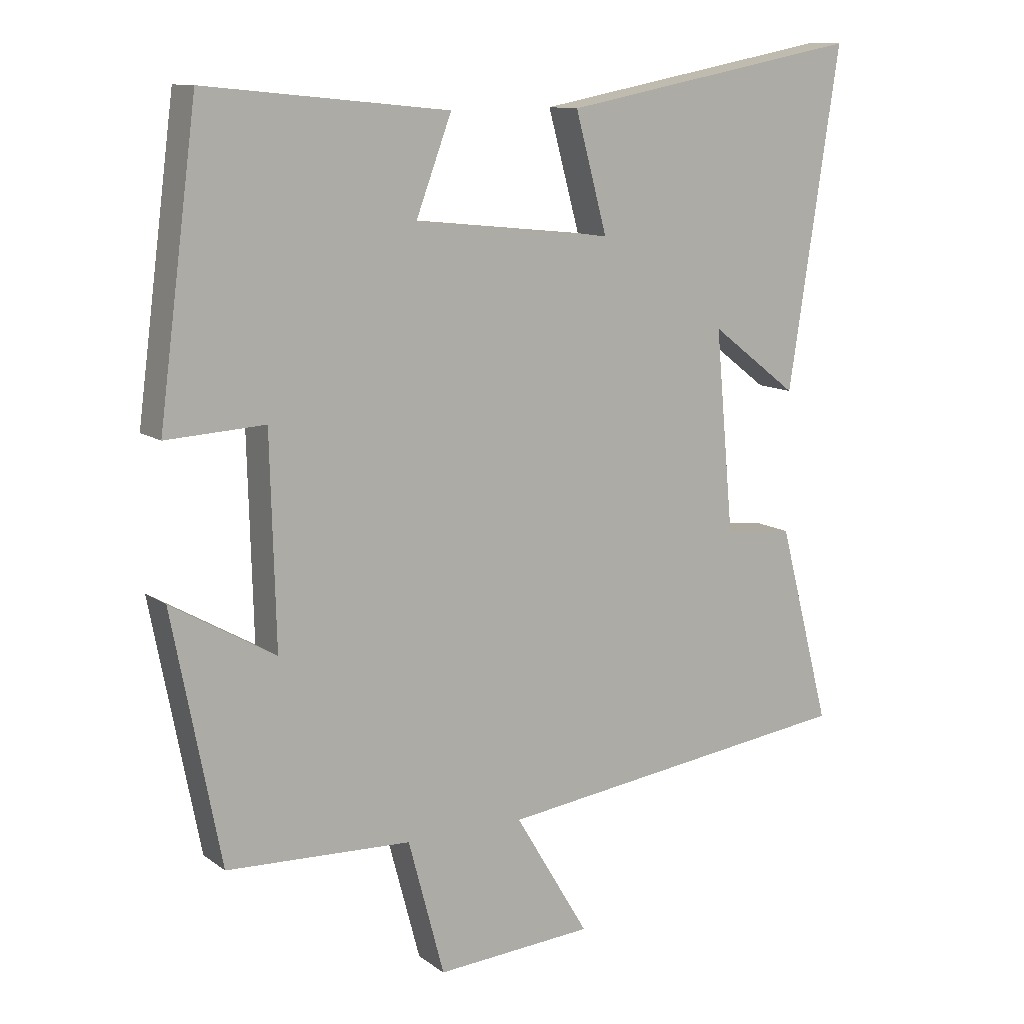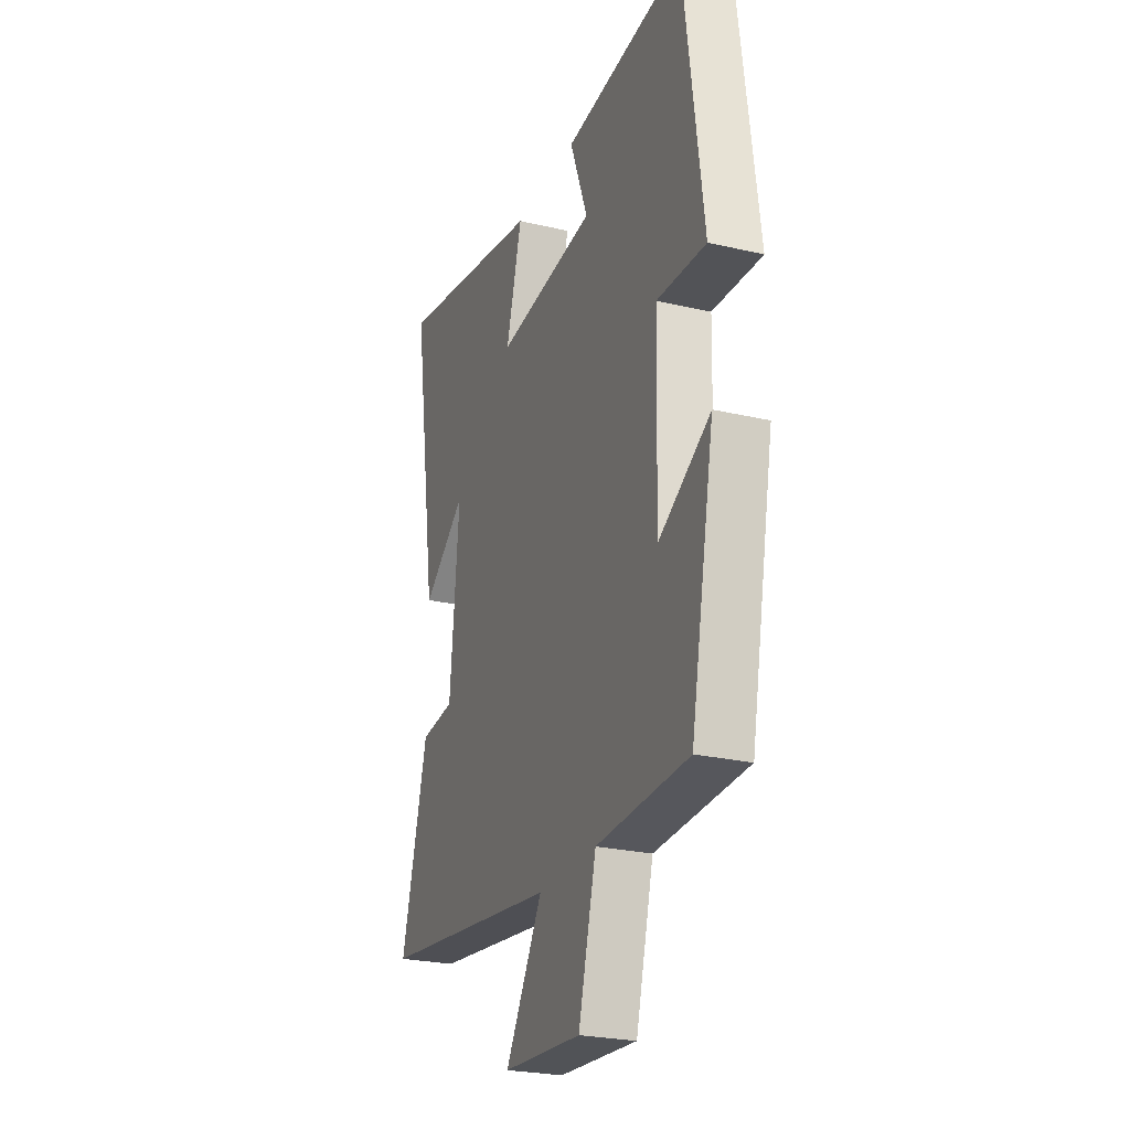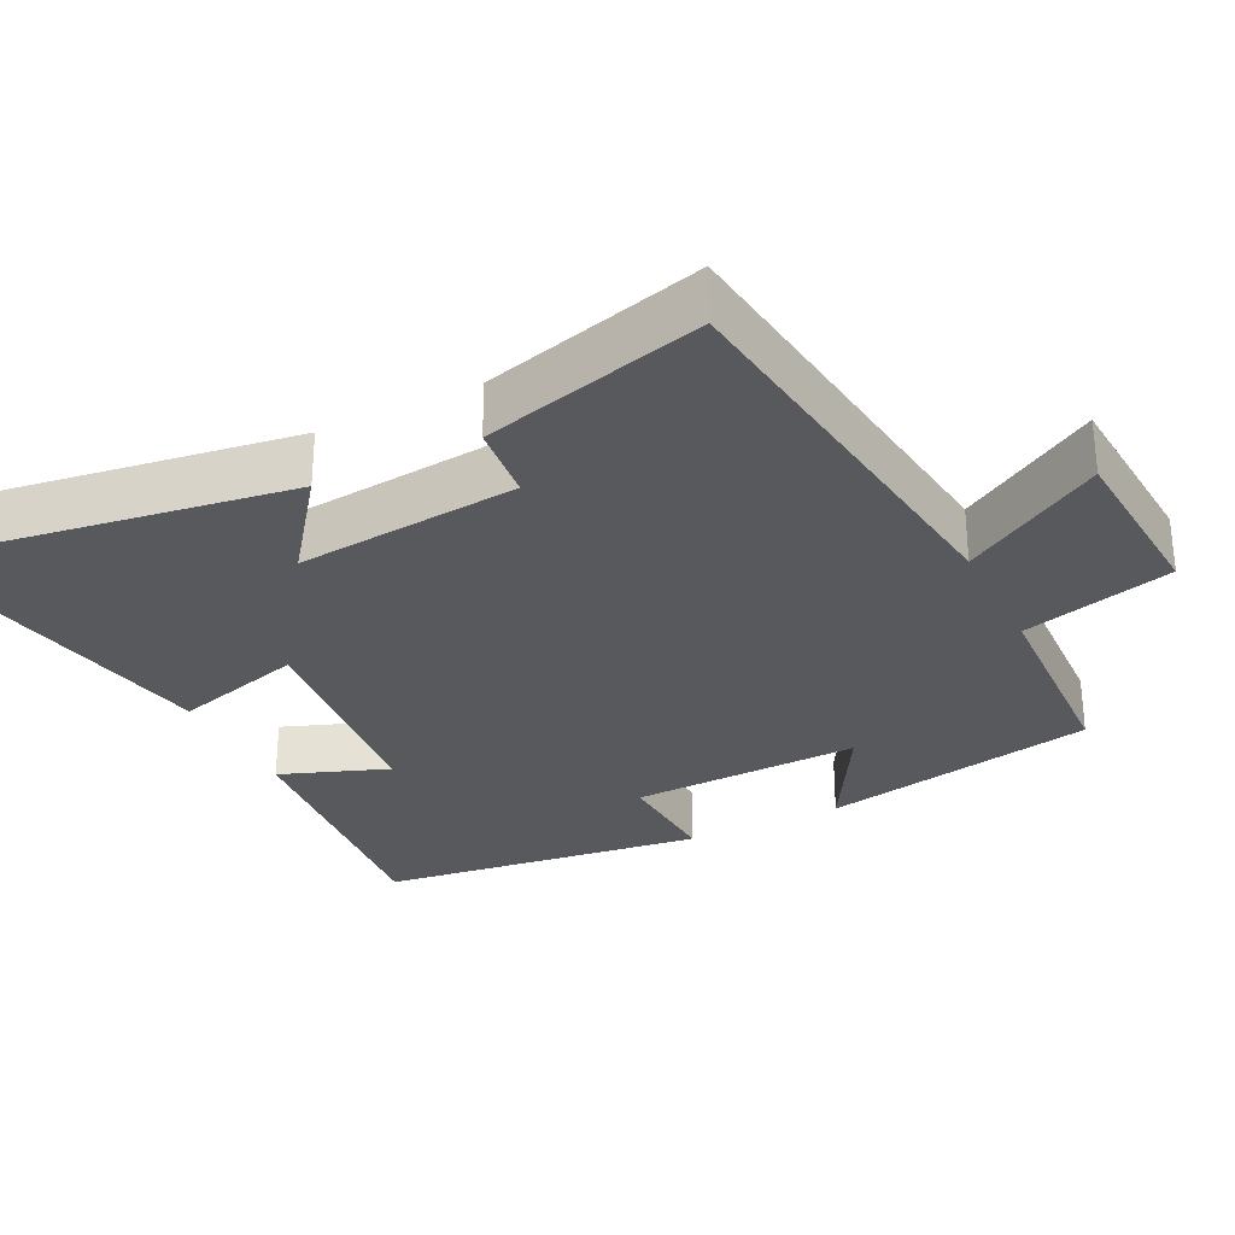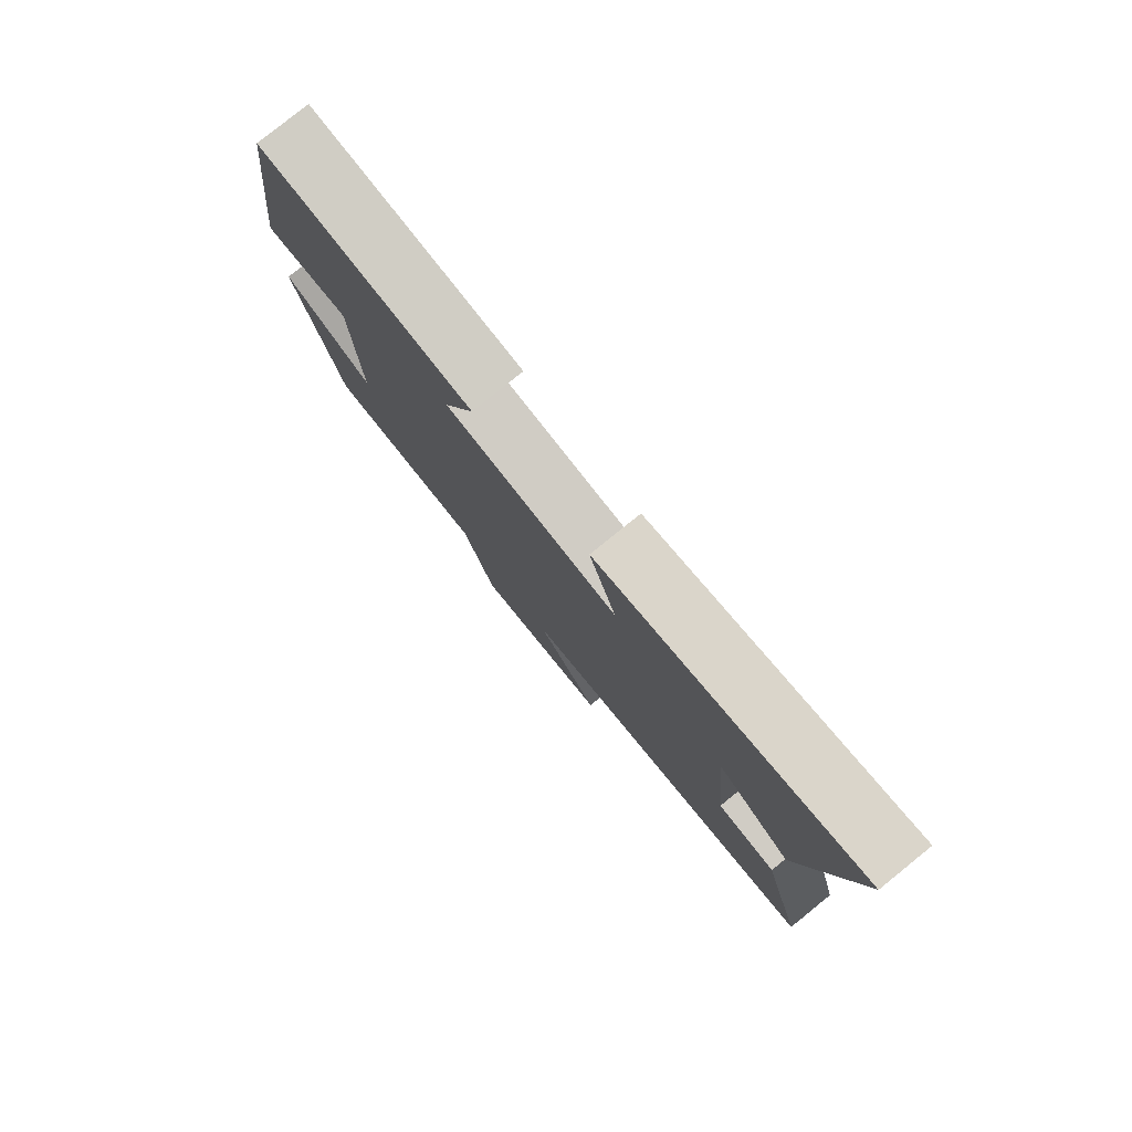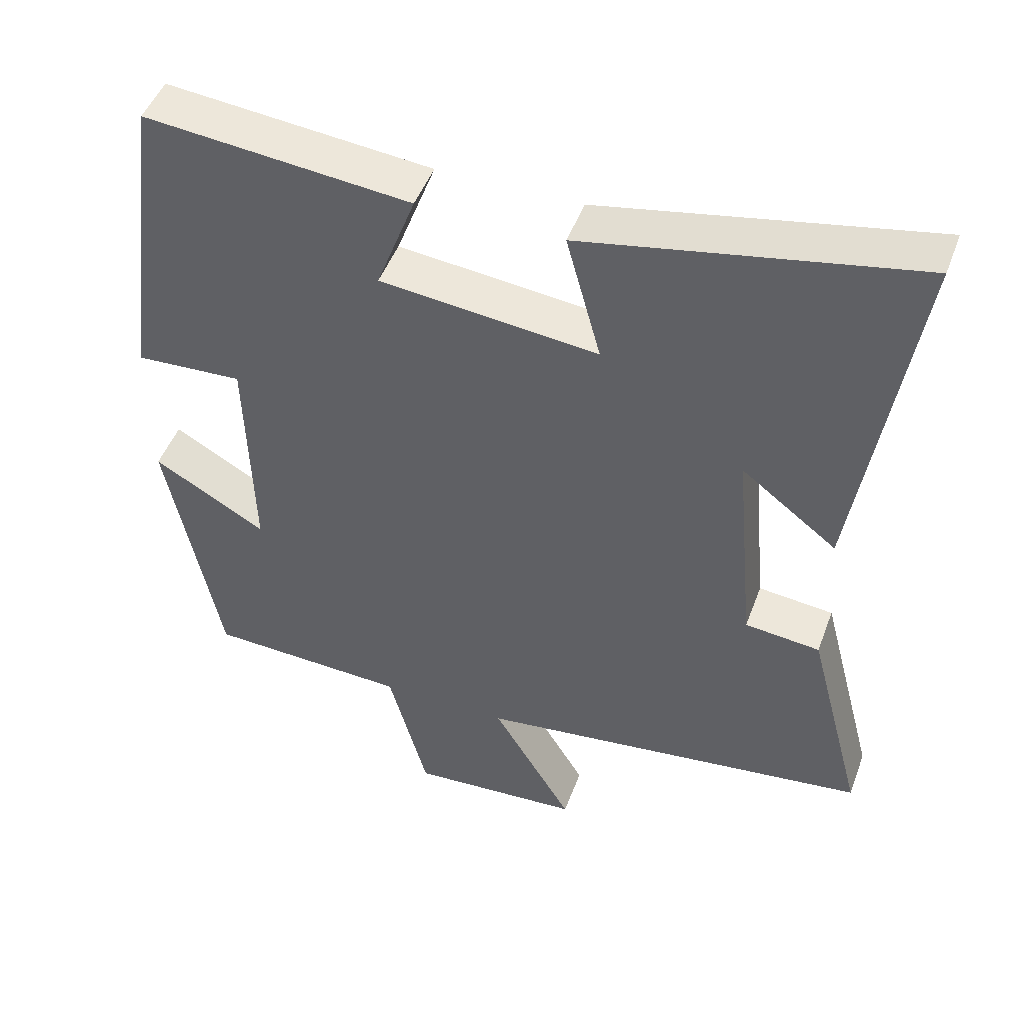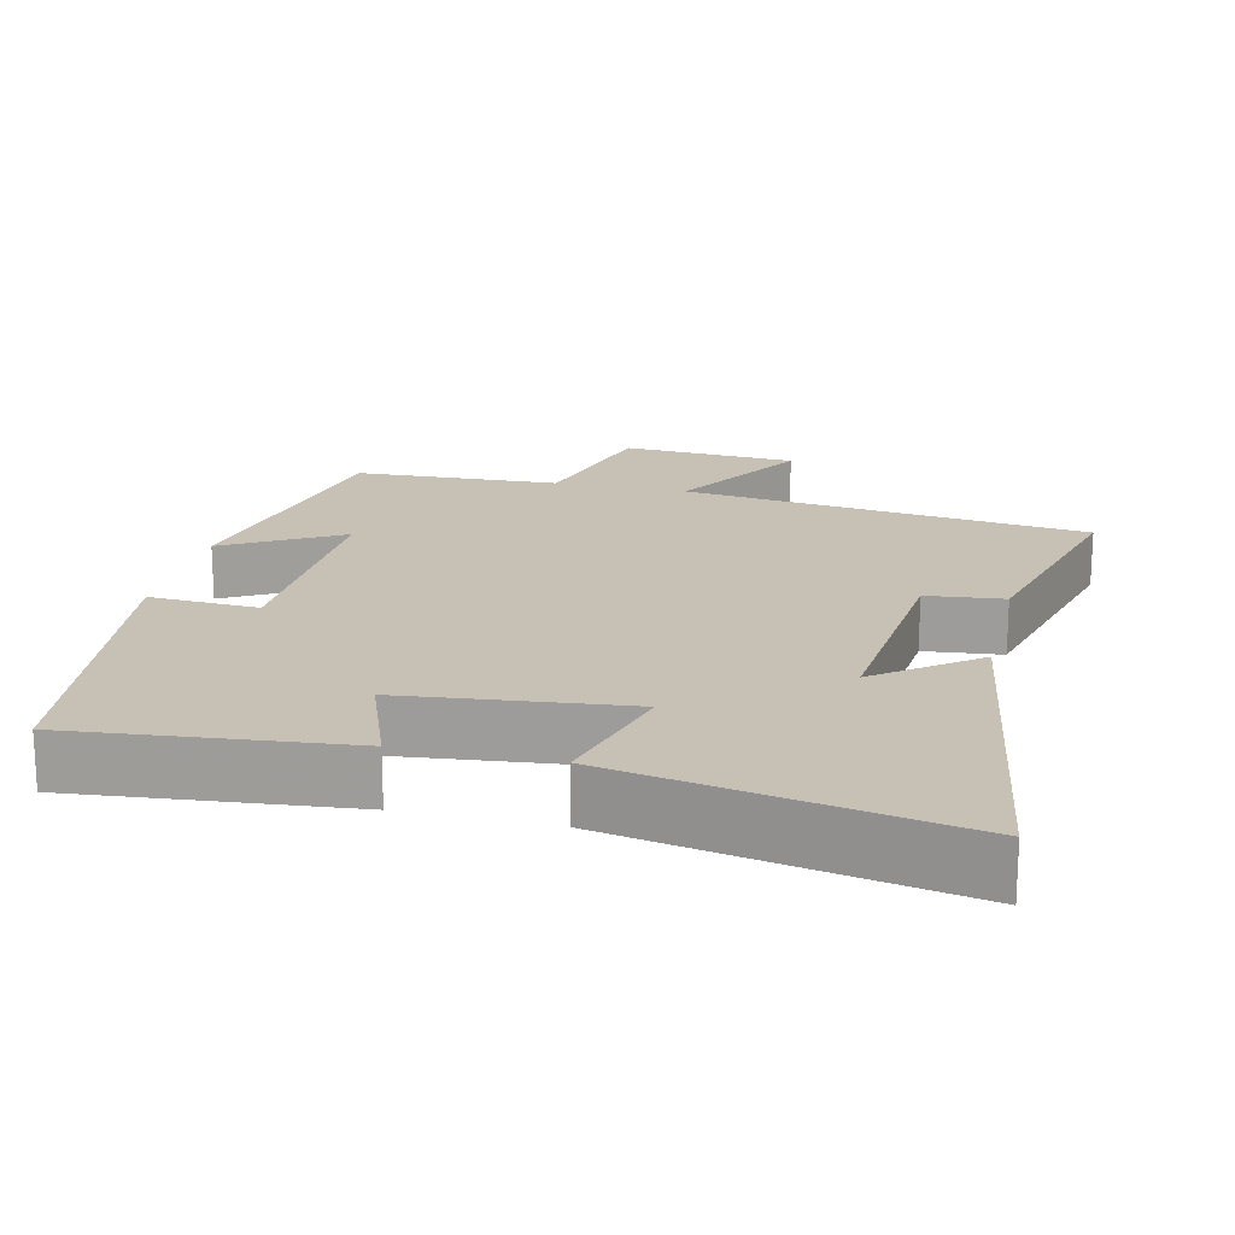
<metadata>
{"format":"obj","ext":"obj","renderer":"f3d","projection":"perspective","resolution":1024,"background":"white","views":[{"elev":11.4,"azim":-31.5,"up":"+Z"},{"elev":-25.2,"azim":-110.8,"up":"+Z"},{"elev":-29.7,"azim":116.6,"up":"+Y"},{"elev":80.0,"azim":51.1,"up":"+Z"},{"elev":48.0,"azim":20.0,"up":"+Z"},{"elev":18.5,"azim":13.2,"up":"+Y"}]}
</metadata>
<code>
v -0.442 0.07 0.536
v -0.076 0.07 0.5
v -0.13 0.07 0.356
v 0.17 0.07 0.324
v 0.122 0.07 0.5
v 0.577 0.07 0.587
v 0.5 0.07 0.082
v 0.368 0.07 0.183
v 0.396 0.07 -0.119
v 0.5 0.07 -0.13
v 0.579 0.07 -0.43
v 0.03 0.07 -0.5
v 0.142 0.07 -0.688
v -0.096 0.07 -0.704
v -0.15 0.07 -0.5
v -0.428 0.07 -0.488
v -0.5 0.07 -0.116
v -0.344 0.07 -0.206
v -0.352 0.07 0.104
v -0.5 0.07 0.096
v -0.442 0 0.536
v -0.076 0 0.5
v -0.13 0 0.356
v 0.17 0 0.324
v 0.122 0 0.5
v 0.577 0 0.587
v 0.5 0 0.082
v 0.368 0 0.183
v 0.396 0 -0.119
v 0.5 0 -0.13
v 0.579 0 -0.43
v 0.03 0 -0.5
v 0.142 0 -0.688
v -0.096 0 -0.704
v -0.15 0 -0.5
v -0.428 0 -0.488
v -0.5 0 -0.116
v -0.344 0 -0.206
v -0.352 0 0.104
v -0.5 0 0.096
f 1 2 3
f 20 1 3
f 19 20 3
f 18 19 3 4
f 15 16 17 18
f 15 18 4
f 12 13 14 15
f 11 12 15
f 10 11 15
f 9 10 15
f 8 9 15 4
f 5 6 7 8
f 4 5 8
f 23 22 21
f 23 21 40
f 23 40 39
f 24 23 39 38
f 38 37 36 35
f 24 38 35
f 35 34 33 32
f 35 32 31
f 35 31 30
f 35 30 29
f 24 35 29 28
f 28 27 26 25
f 28 25 24
f 1 21 22 2
f 2 22 23 3
f 3 23 24 4
f 4 24 25 5
f 5 25 26 6
f 6 26 27 7
f 7 27 28 8
f 8 28 29 9
f 9 29 30 10
f 10 30 31 11
f 11 31 32 12
f 12 32 33 13
f 13 33 34 14
f 14 34 35 15
f 15 35 36 16
f 16 36 37 17
f 17 37 38 18
f 18 38 39 19
f 19 39 40 20
f 20 40 21 1

</code>
